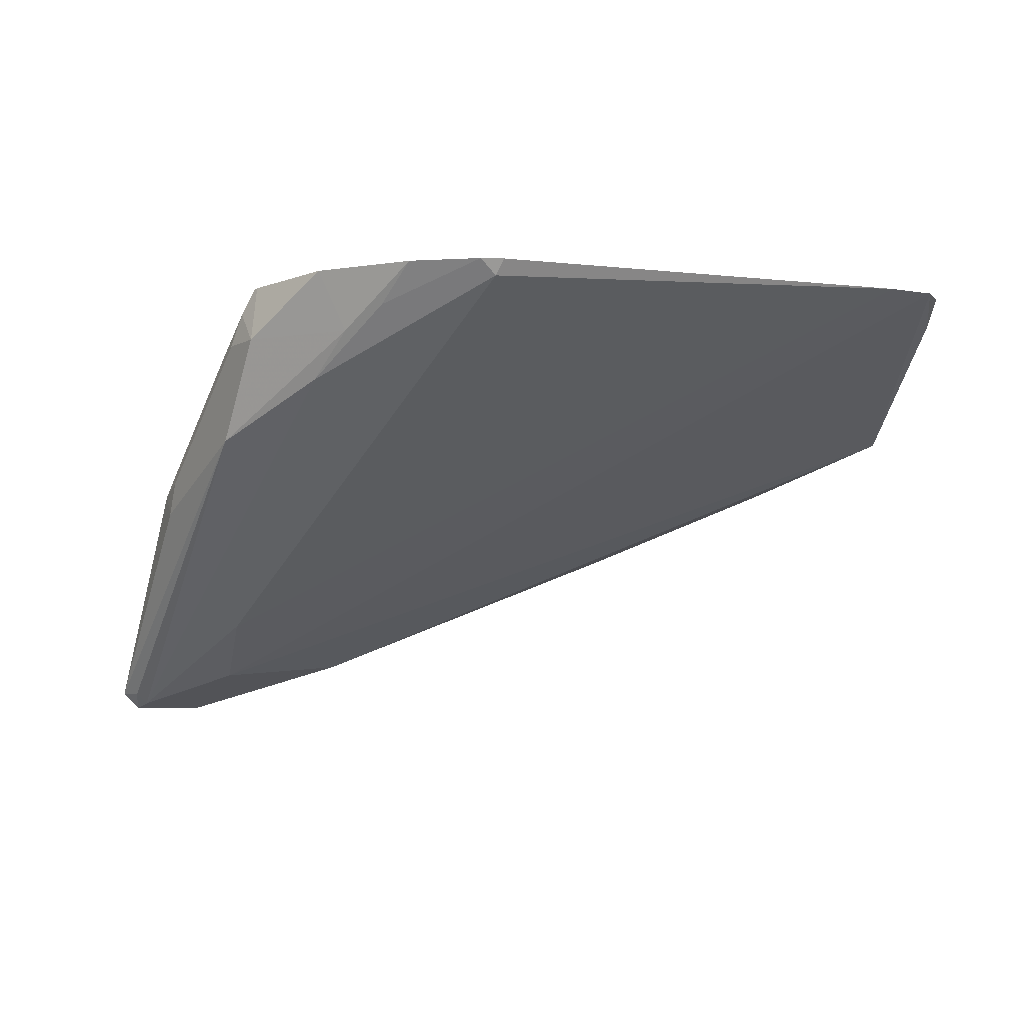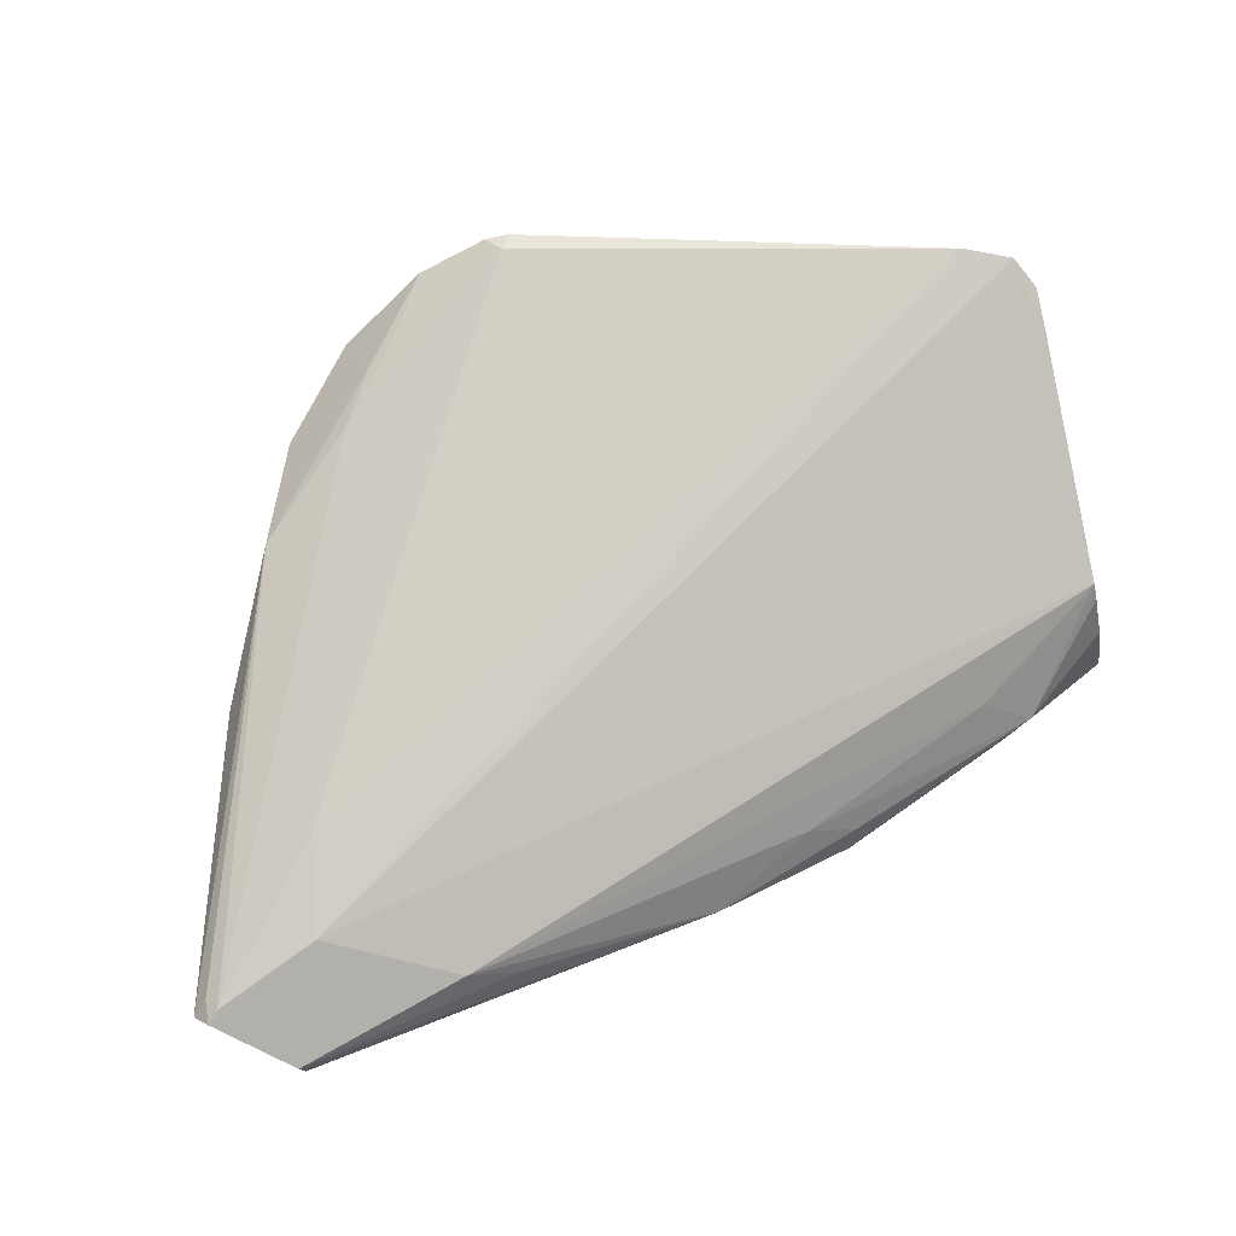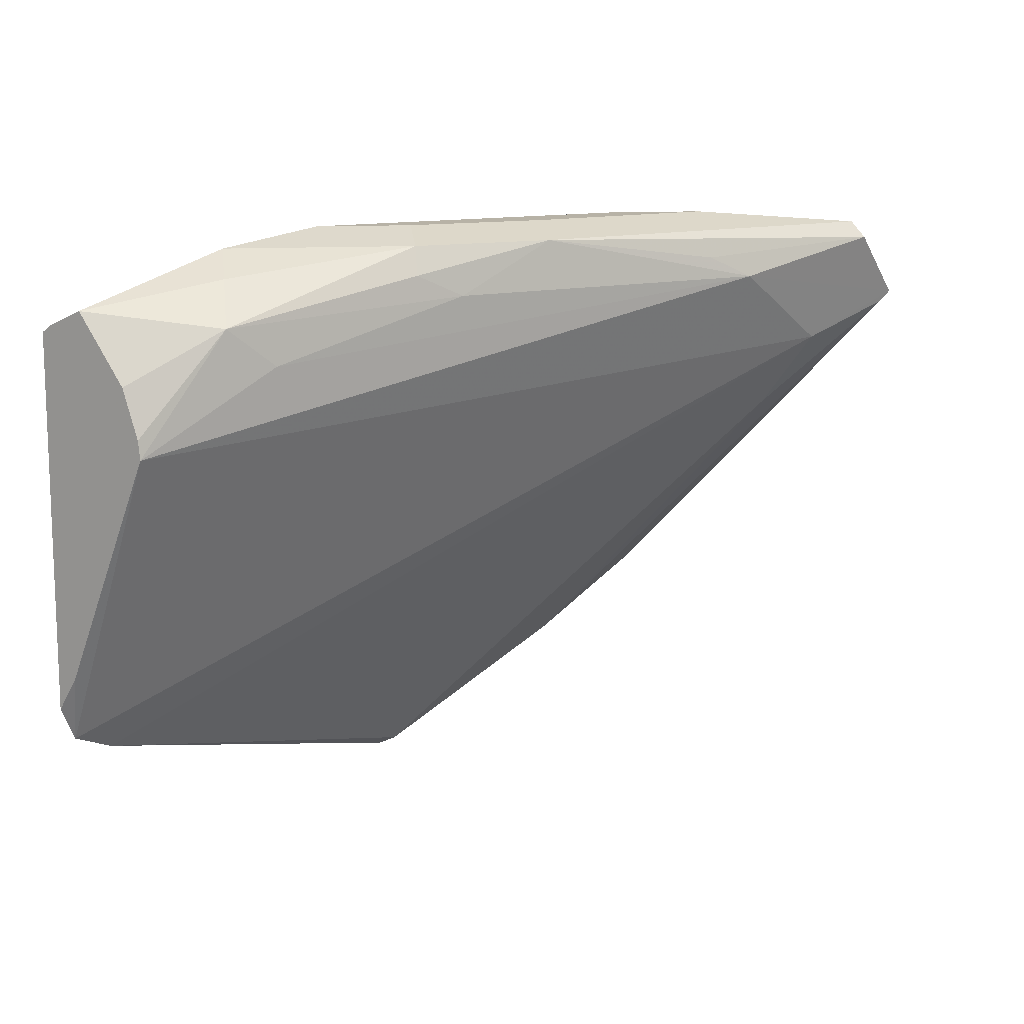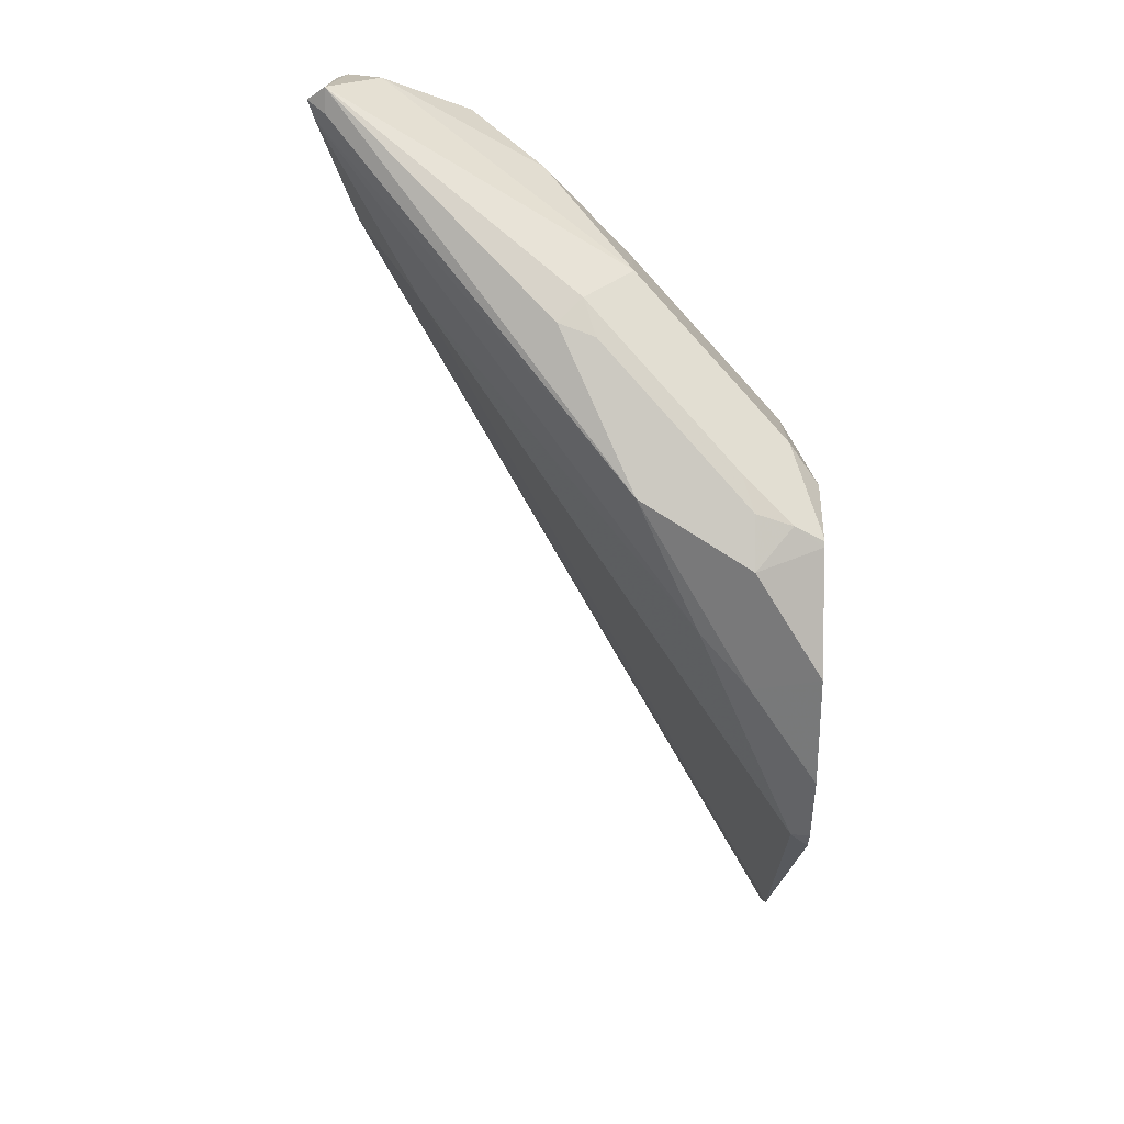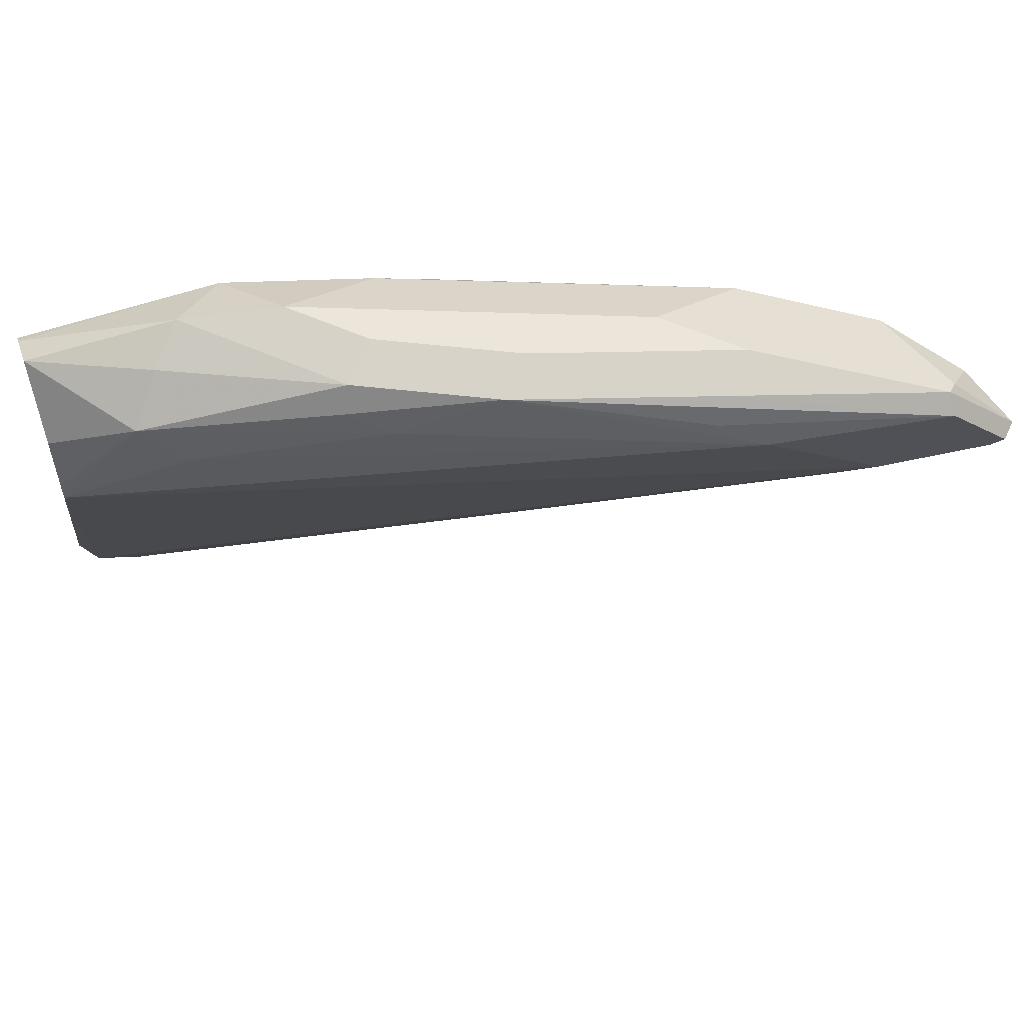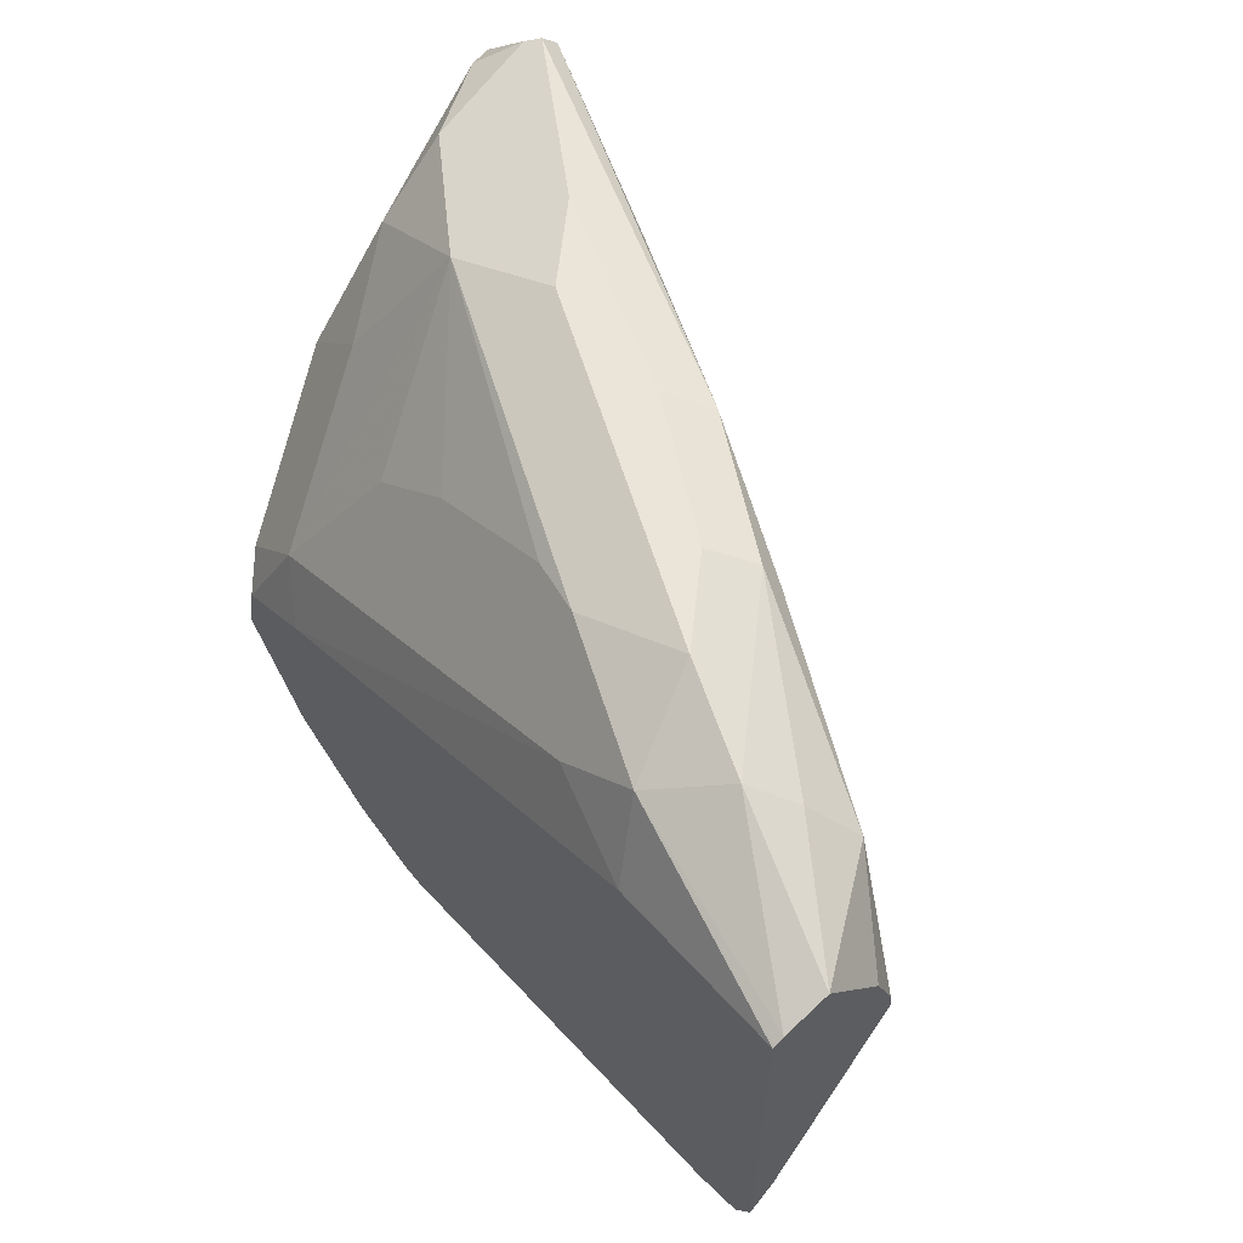
<metadata>
{"format":"obj","ext":"obj","renderer":"f3d","projection":"perspective","resolution":1024,"background":"white","views":[{"elev":-5.3,"azim":174.7,"up":"+Y"},{"elev":-61.8,"azim":-167.3,"up":"+Y"},{"elev":12.3,"azim":-53.4,"up":"+Z"},{"elev":-29.5,"azim":89.9,"up":"+Z"},{"elev":55.2,"azim":-19.7,"up":"+Z"},{"elev":59.3,"azim":-128.7,"up":"+Z"}]}
</metadata>
<code>
v 0.4079 0.3766 0.2565
v 0.4145 0.3766 0.2565
v 0.4101 0.3722 0.2587
v 0.2877 0.3766 0.2877
v 0.4343 0.3766 0.2619
v 0.4416 0.3659 0.2713
v 0.4605 0.347 0.2902
v 0.4858 0.2776 0.3722
v 0.2746 0.3766 0.2935
v 0.4889 0.2618 0.3943
v 0.4597 0.3766 0.2778
v 0.4519 0.3596 0.2792
v 0.4874 0.3312 0.3123
v 0.5173 0.2524 0.4038
v 0.2696 0.3407 0.3785
v 0.2696 0.37 0.3133
v 0.2696 0.3739 0.3075
v 0.2696 0.3766 0.3034
v 0.5205 0.2508 0.4069
v 0.4542 0.265 0.4164
v 0.4781 0.3766 0.3043
v 0.4795 0.3596 0.2965
v 0.4921 0.3407 0.3218
v 0.5047 0.3217 0.347
v 0.5063 0.3123 0.3501
v 0.5252 0.2555 0.4069
v 0.5205 0.2555 0.4022
v 0.306 0.3249 0.4006
v 0.2934 0.3312 0.4116
v 0.2696 0.3413 0.3838
v 0.2696 0.3766 0.4098
v 0.5016 0.2508 0.4258
v 0.4416 0.2713 0.4227
v 0.388 0.2934 0.4306
v 0.3596 0.3028 0.4164
v 0.4788 0.3766 0.3057
v 0.4826 0.3691 0.3076
v 0.4858 0.3596 0.3091
v 0.5079 0.3186 0.3564
v 0.4889 0.3564 0.3186
v 0.5142 0.2681 0.4195
v 0.5047 0.2587 0.429
v 0.5016 0.2555 0.4306
v 0.511 0.3028 0.3785
v 0.5016 0.3312 0.3691
v 0.3029 0.3407 0.4235
v 0.2696 0.3619 0.4165
v 0.2696 0.3464 0.3975
v 0.347 0.3091 0.4227
v 0.3502 0.3123 0.4306
v 0.2696 0.3761 0.4101
v 0.3281 0.3659 0.4227
v 0.3199 0.3766 0.4013
v 0.4448 0.2744 0.4306
v 0.3974 0.3028 0.4353
v 0.4788 0.3766 0.3066
v 0.5016 0.3312 0.3454
v 0.4826 0.3691 0.3312
v 0.4984 0.3091 0.4038
v 0.4984 0.2902 0.4227
v 0.4542 0.2839 0.4353
v 0.4511 0.2997 0.4321
v 0.4637 0.3691 0.3501
v 0.4826 0.3312 0.388
v 0.3312 0.3312 0.4306
v 0.3123 0.3501 0.4306
v 0.2696 0.3738 0.4117
v 0.3596 0.3217 0.4353
v 0.3407 0.3407 0.4353
v 0.3691 0.3501 0.4258
v 0.3439 0.3628 0.4195
v 0.3502 0.3691 0.4069
v 0.4523 0.3766 0.3363
v 0.4751 0.3766 0.3237
v 0.4637 0.3123 0.4258
v 0.4353 0.3028 0.4353
v 0.4258 0.3691 0.3691
v 0.4227 0.347 0.4038
v 0.4448 0.3501 0.388
v 0.3849 0.347 0.4227
v 0.388 0.3691 0.388
f 41 60 42
f 41 59 60
f 47 66 67
f 40 58 45
f 42 60 43
f 40 56 58
f 41 45 59
f 43 61 54
f 46 65 66
f 43 62 61
f 45 58 63
f 45 63 64
f 45 64 59
f 46 66 47
f 46 50 65
f 40 45 57
f 43 60 62
f 39 45 44
f 29 50 46
f 39 40 57
f 50 55 68
f 29 48 30
f 29 35 49
f 29 49 50
f 77 80 78
f 31 52 53
f 32 43 54
f 39 57 45
f 32 54 34
f 34 55 50
f 34 50 49
f 34 49 35
f 34 54 55
f 36 56 40
f 36 40 37
f 37 40 38
f 32 34 33
f 50 68 65
f 72 80 81
f 52 67 66
f 63 73 77
f 63 77 78
f 63 78 79
f 63 79 75
f 65 68 66
f 66 68 69
f 69 76 75
f 63 74 73
f 69 75 70
f 71 80 72
f 72 81 73
f 73 81 77
f 75 79 78
f 75 78 80
f 77 81 80
f 29 47 48
f 70 75 80
f 51 67 52
f 63 75 64
f 61 62 76
f 52 66 69
f 52 69 70
f 52 70 80
f 52 80 71
f 52 71 72
f 52 72 53
f 53 72 73
f 62 75 76
f 54 61 55
f 55 76 69
f 55 69 68
f 56 74 58
f 58 74 63
f 59 64 75
f 59 75 60
f 60 75 62
f 55 61 76
f 29 46 47
f 31 51 52
f 26 45 41
f 4 10 9
f 5 11 12
f 5 12 6
f 6 12 7
f 7 12 13
f 7 13 14
f 7 14 8
f 4 8 10
f 8 14 10
f 9 16 17
f 9 17 18
f 9 10 15
f 10 14 19
f 10 19 20
f 10 20 15
f 11 21 22
f 9 15 16
f 11 22 12
f 3 7 8
f 2 6 3
f 28 35 29
f 1 2 3
f 1 3 4
f 1 4 9
f 1 9 18
f 1 18 31
f 1 31 53
f 3 6 7
f 1 53 73
f 1 74 56
f 1 56 36
f 1 36 21
f 1 21 11
f 1 11 5
f 1 5 2
f 2 5 6
f 1 73 74
f 12 22 13
f 3 8 4
f 13 23 24
f 20 33 34
f 20 34 35
f 20 35 28
f 21 36 37
f 21 37 22
f 22 37 38
f 23 38 24
f 24 39 25
f 24 38 40
f 24 40 39
f 25 39 26
f 26 41 42
f 26 42 43
f 26 43 32
f 26 39 44
f 13 22 23
f 26 44 45
f 20 32 33
f 19 32 20
f 22 38 23
f 19 26 32
f 13 24 25
f 13 26 27
f 13 27 14
f 14 27 19
f 15 28 29
f 15 29 30
f 15 30 48
f 15 48 47
f 13 25 26
f 15 67 51
f 15 51 31
f 15 31 18
f 15 18 17
f 15 17 16
f 15 20 28
f 19 27 26
f 15 47 67

</code>
